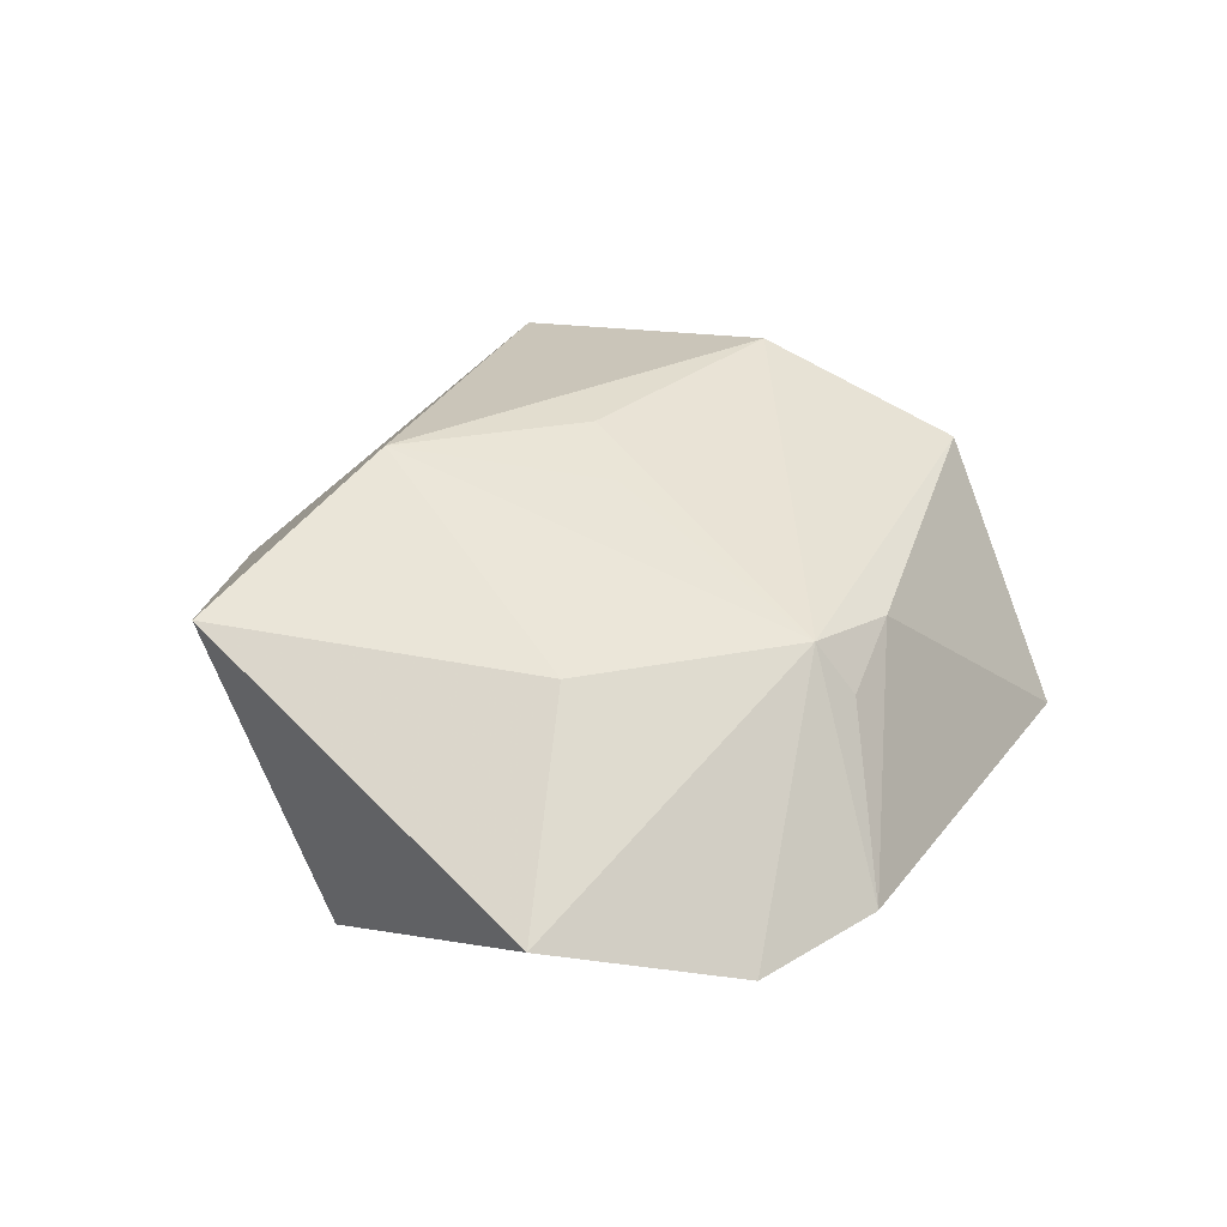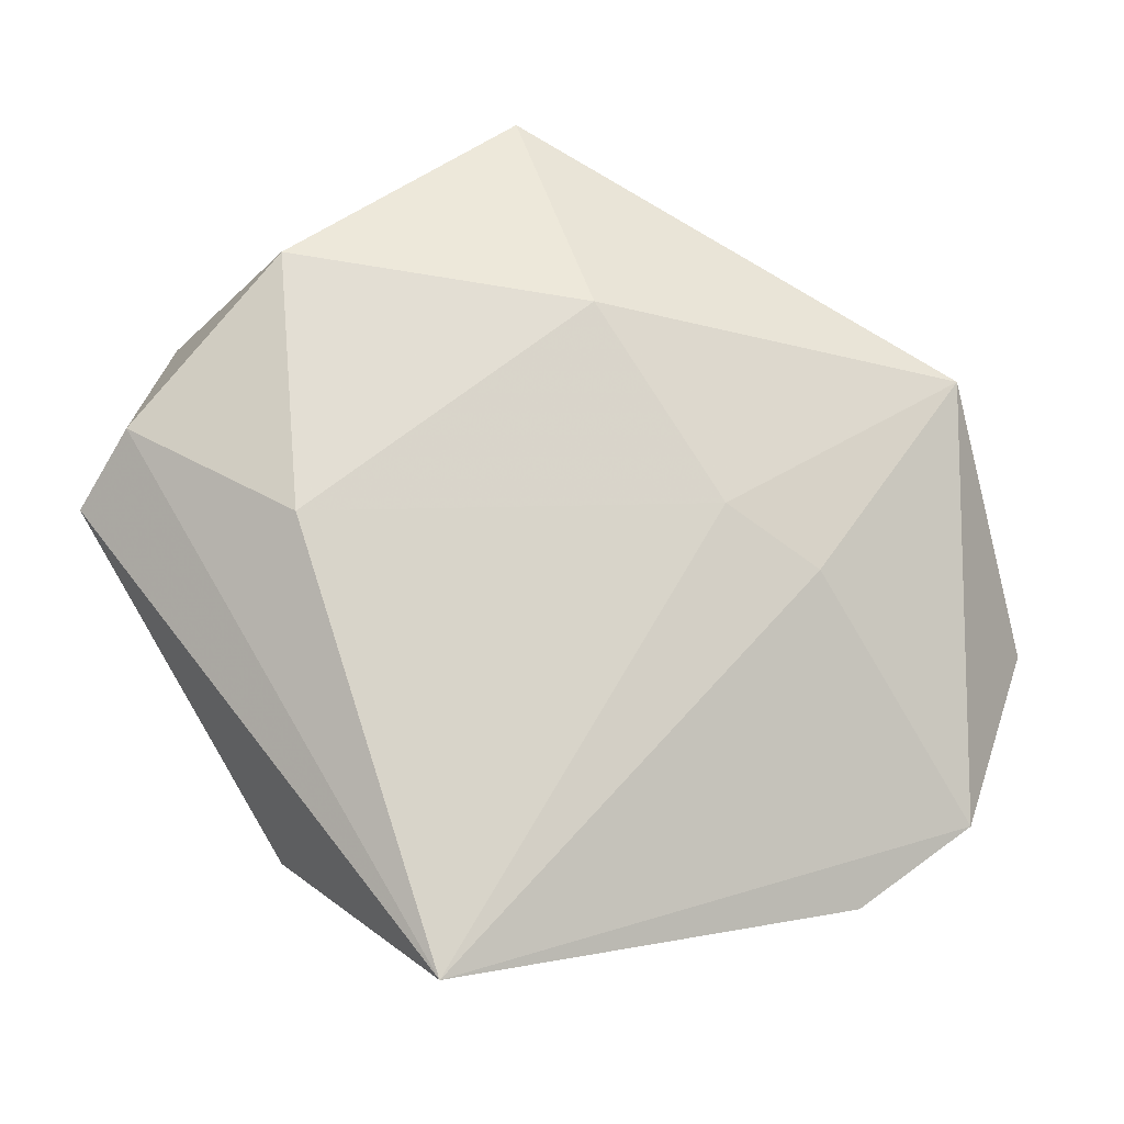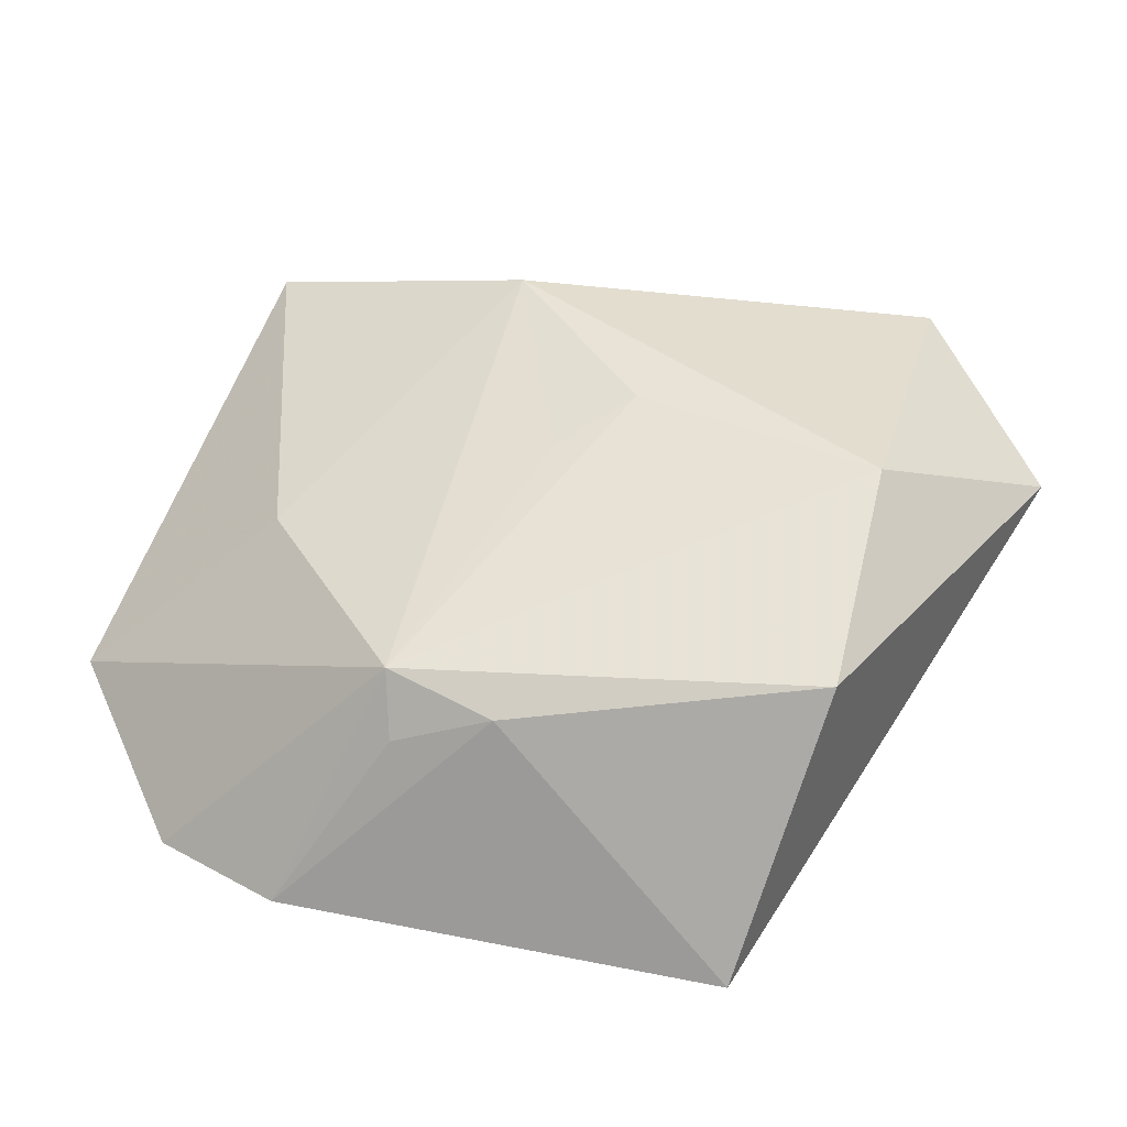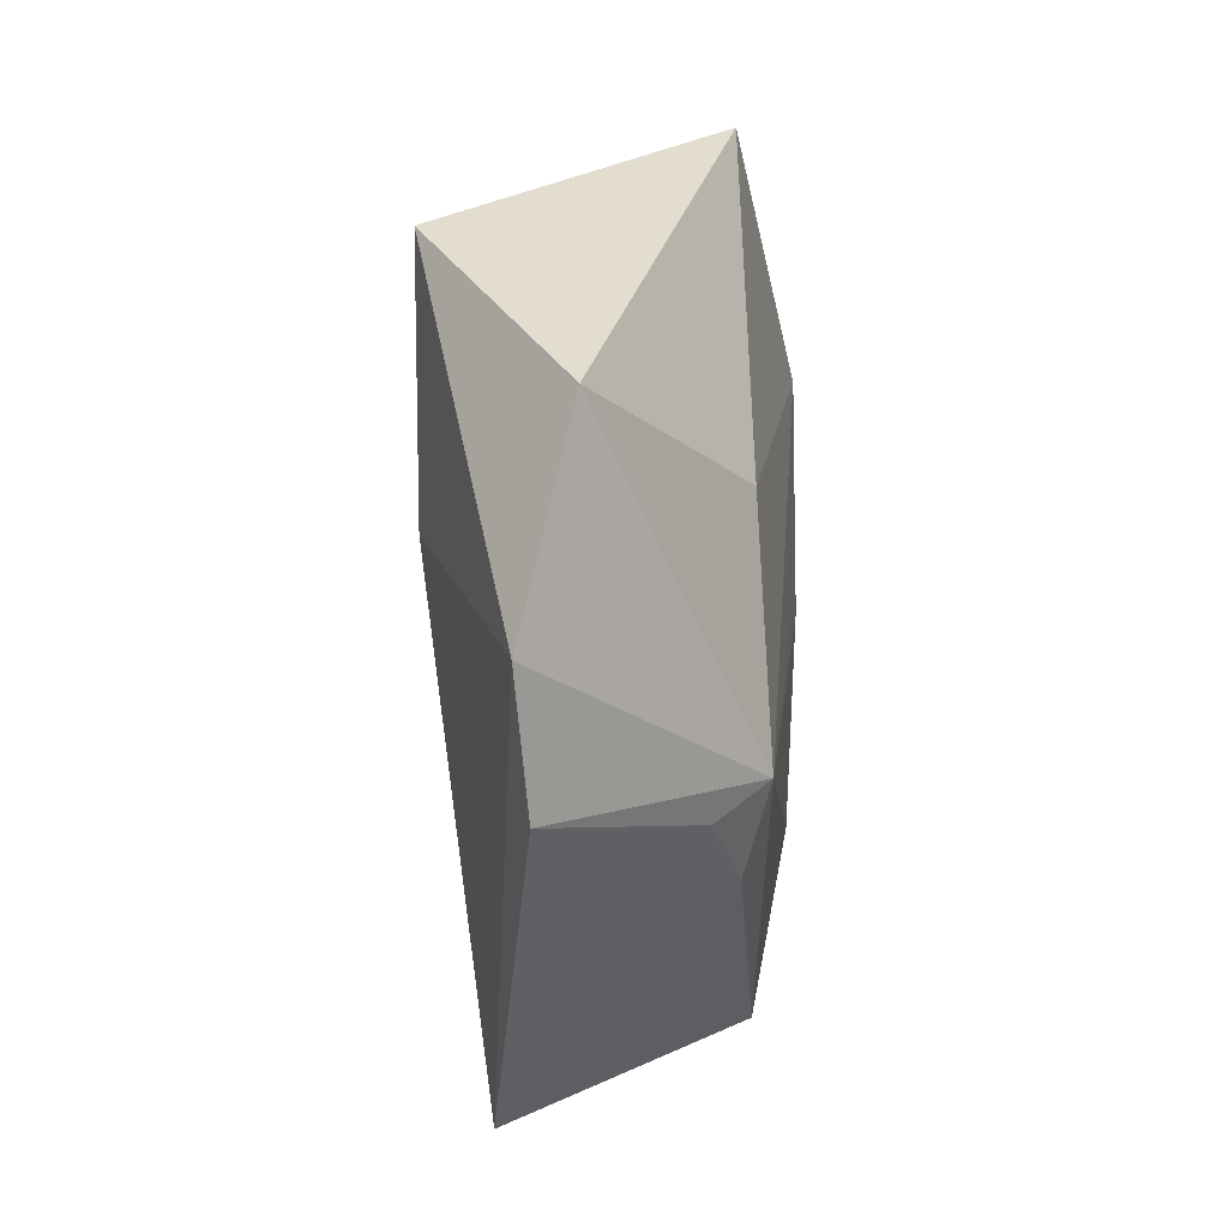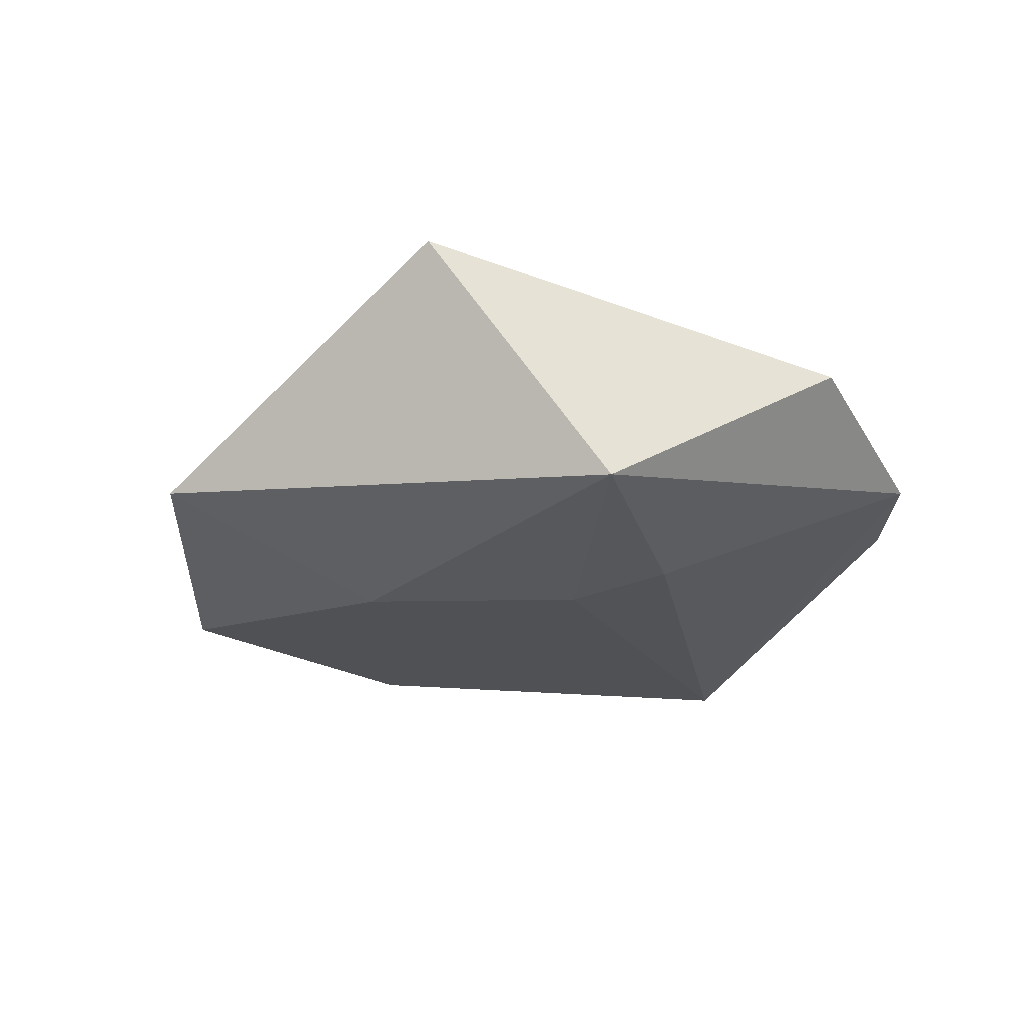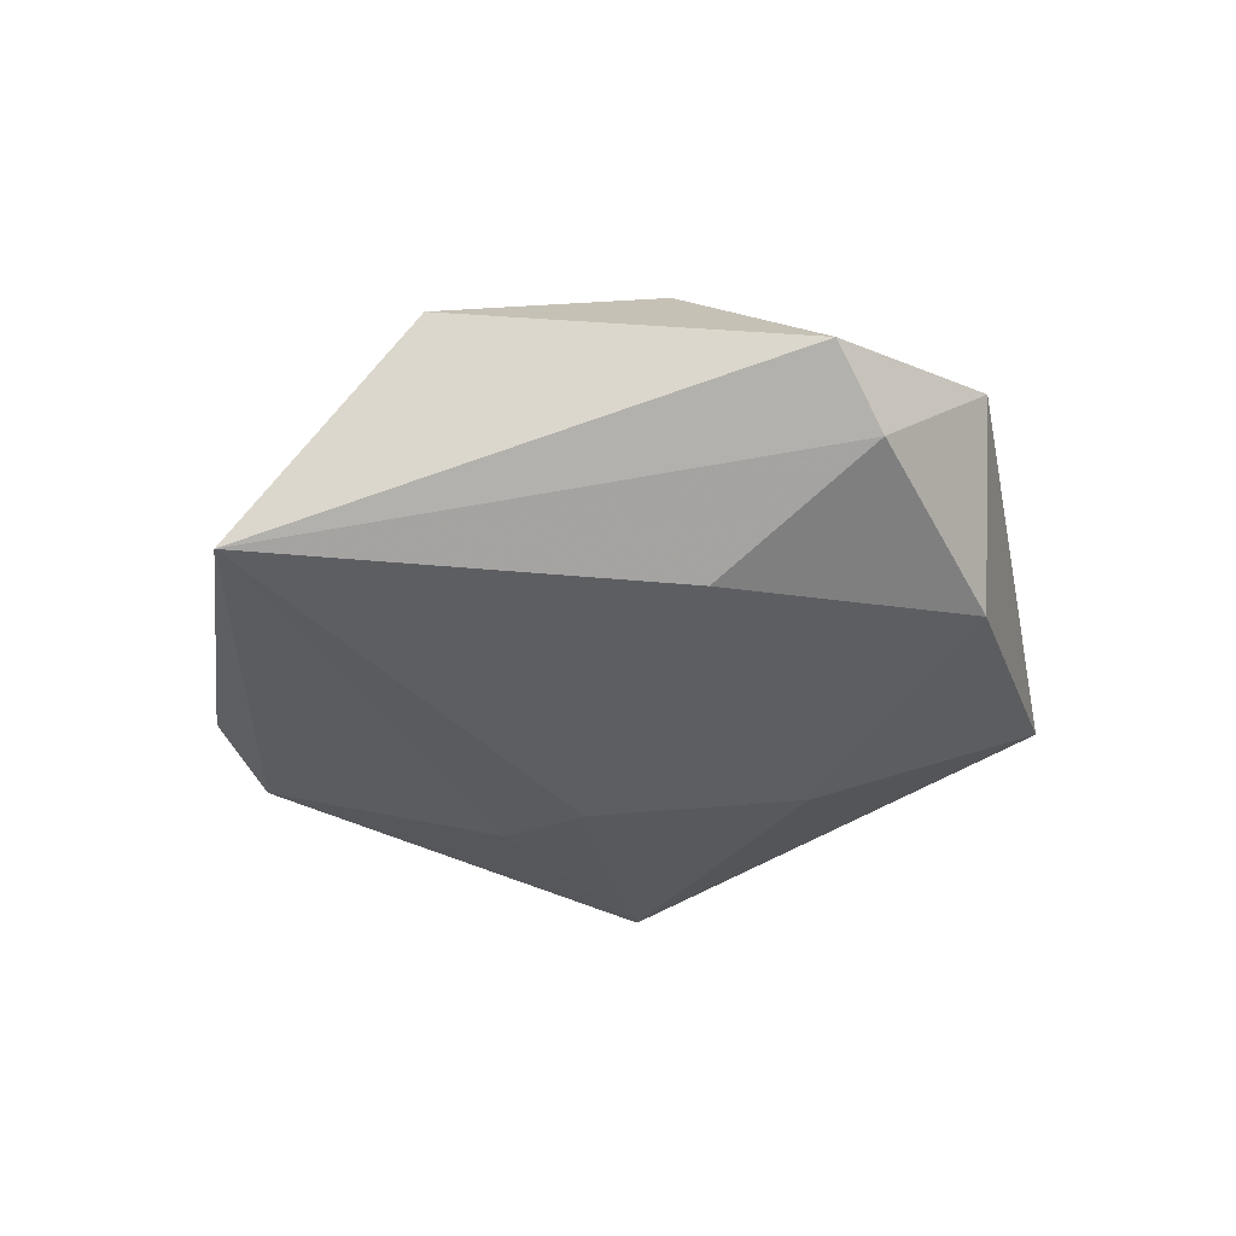
<metadata>
{"format":"obj","ext":"obj","renderer":"f3d","projection":"perspective","resolution":1024,"background":"white","views":[{"elev":41.1,"azim":-72.3,"up":"+Z"},{"elev":-18.9,"azim":170.5,"up":"+Y"},{"elev":-43.6,"azim":9.8,"up":"+Y"},{"elev":-29.8,"azim":-85.1,"up":"+Y"},{"elev":-24.1,"azim":-128.3,"up":"+Z"},{"elev":-34.8,"azim":69.3,"up":"+Z"}]}
</metadata>
<code>
v 0.03646 -0.00873 0.01665
v -0.01609 -0.03323 0.01082
v -0.03096 0.03637 0.01524
v -0.001313 0.02566 0.01968
v 0.002056 -0.0009962 0.01844
v -0.0002733 0.0223 -0.01893
v -0.04223 0.01746 -0.01478
v -0.01546 -0.02836 0.0166
v 0.03341 0.02785 -0.01405
v 0.01128 0.00473 0.01893
v 0.0536 0.001881 0.0003943
v -0.04463 -0.03086 -0.004439
v 0.03101 -0.002807 -0.01621
v 0.02953 -0.03408 0.01248
v 0.04398 0.02445 0.007123
v 0.01473 -0.05087 -0.01278
v -0.004942 -0.0339 0.01299
v -0.02538 -0.006053 -0.01598
v 0.04903 0.009001 -0.006779
v -0.02872 -0.004545 0.01615
v -0.01472 0.0003275 -0.01773
v -0.05352 -0.009118 0.00203
v 0.006873 0.04867 -0.00848
v -0.03174 -0.04042 -0.00416
f 8 4 20
f 16 19 11
f 13 19 16
f 20 4 3
f 23 7 3
f 3 4 23
f 1 8 14
f 16 11 14
f 14 11 1
f 1 4 10
f 10 8 1
f 15 4 1
f 1 11 15
f 23 4 15
f 15 11 19
f 6 7 23
f 17 14 8
f 8 2 17
f 16 14 17
f 22 8 20
f 20 3 22
f 22 3 7
f 4 8 5
f 5 10 4
f 8 10 5
f 19 13 9
f 13 6 9
f 9 6 23
f 23 15 9
f 9 15 19
f 7 6 21
f 21 13 16
f 21 6 13
f 8 22 12
f 12 22 7
f 24 2 8
f 8 12 24
f 24 12 16
f 16 17 24
f 24 17 2
f 7 21 18
f 18 12 7
f 18 21 16
f 16 12 18

</code>
